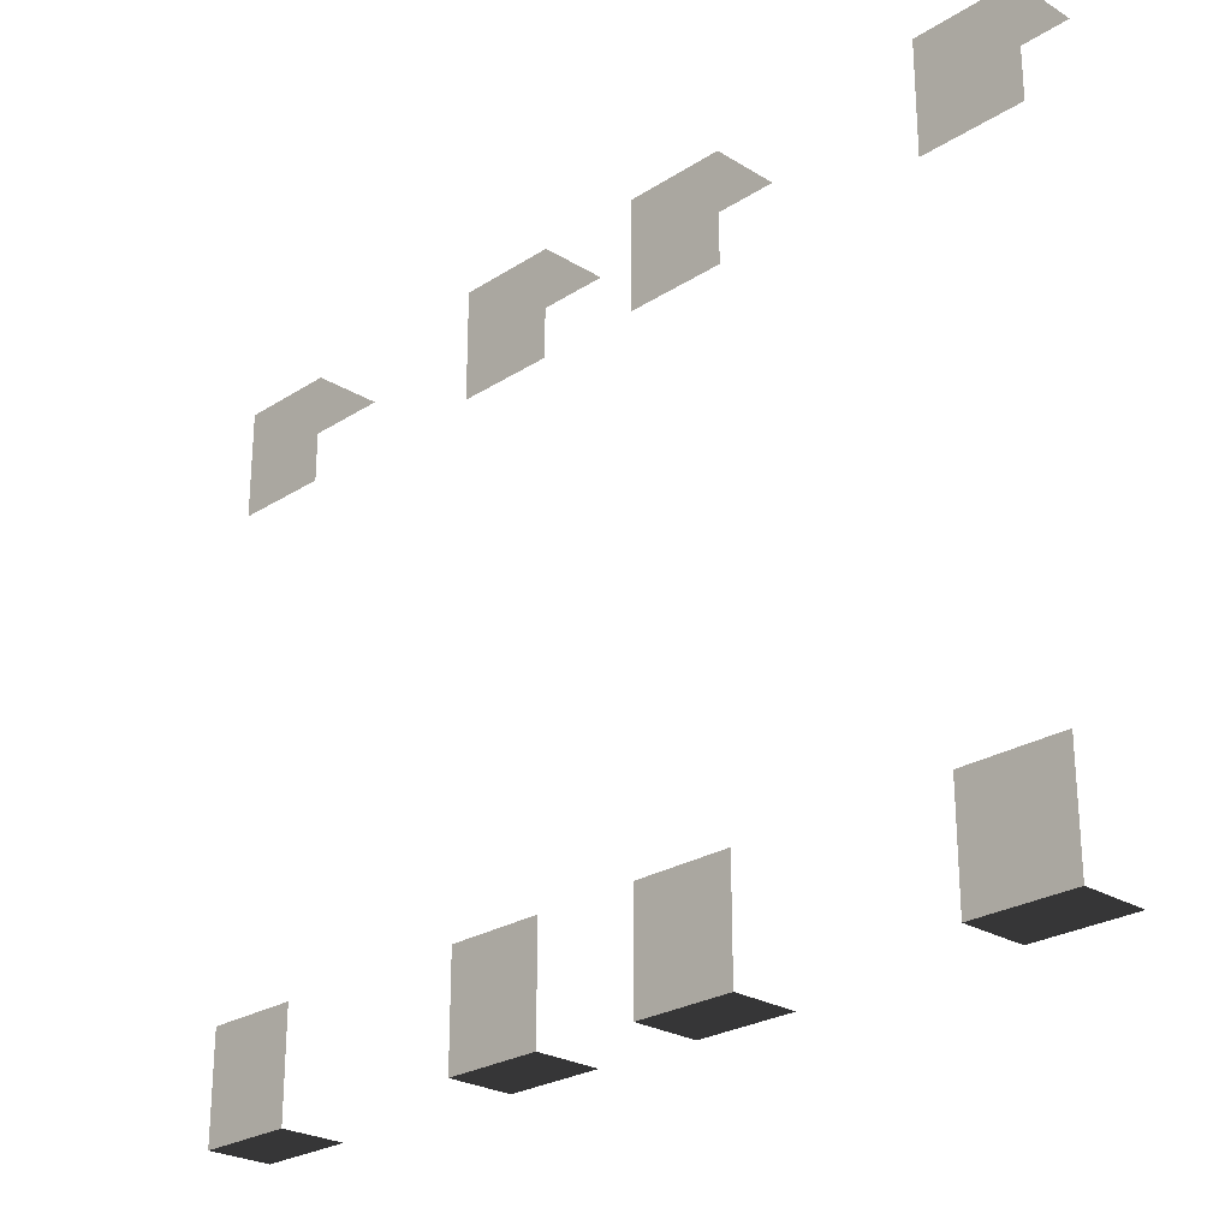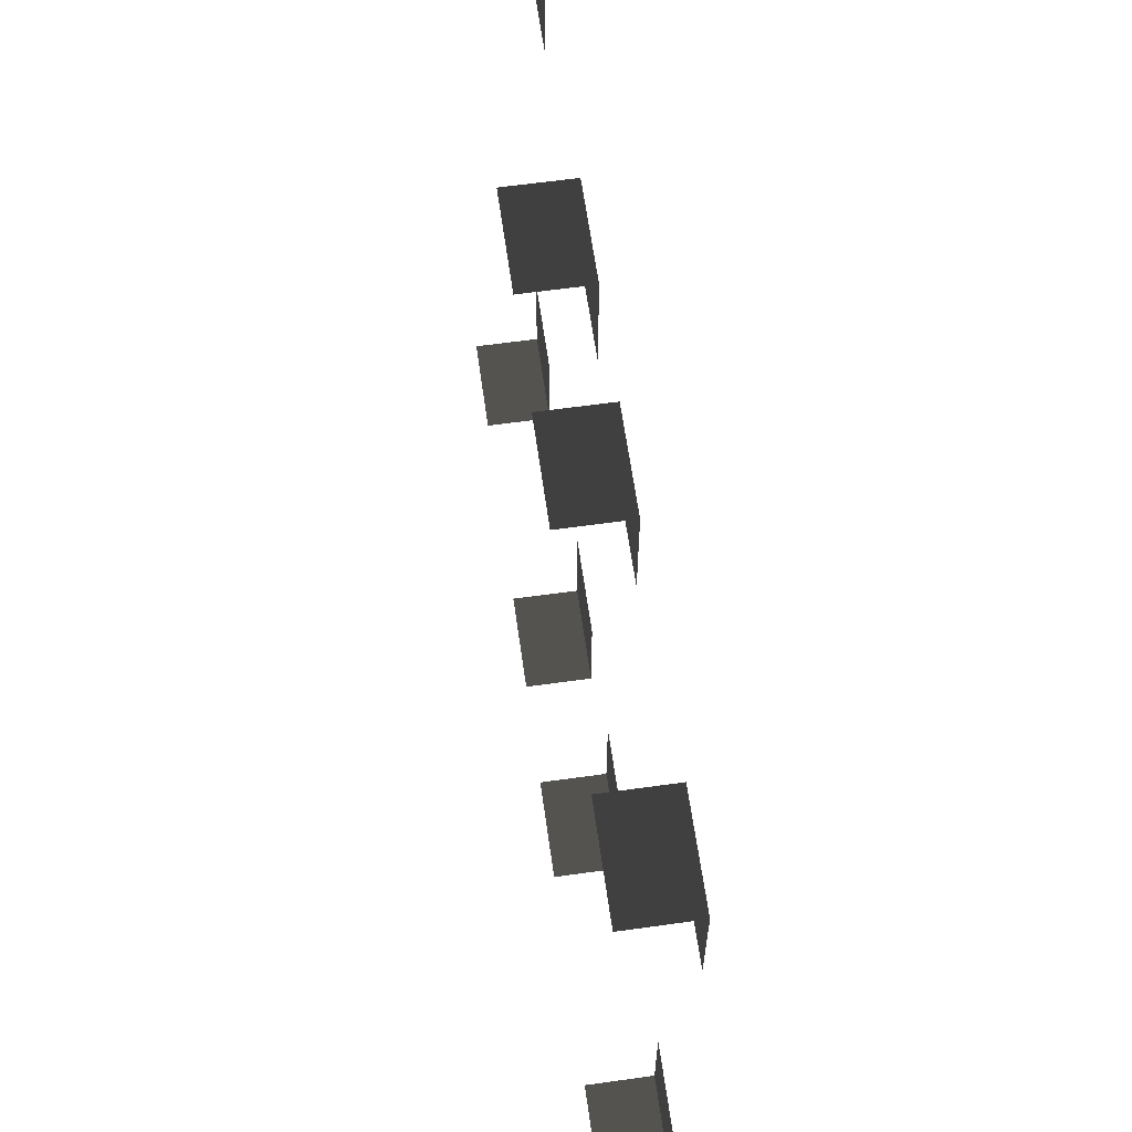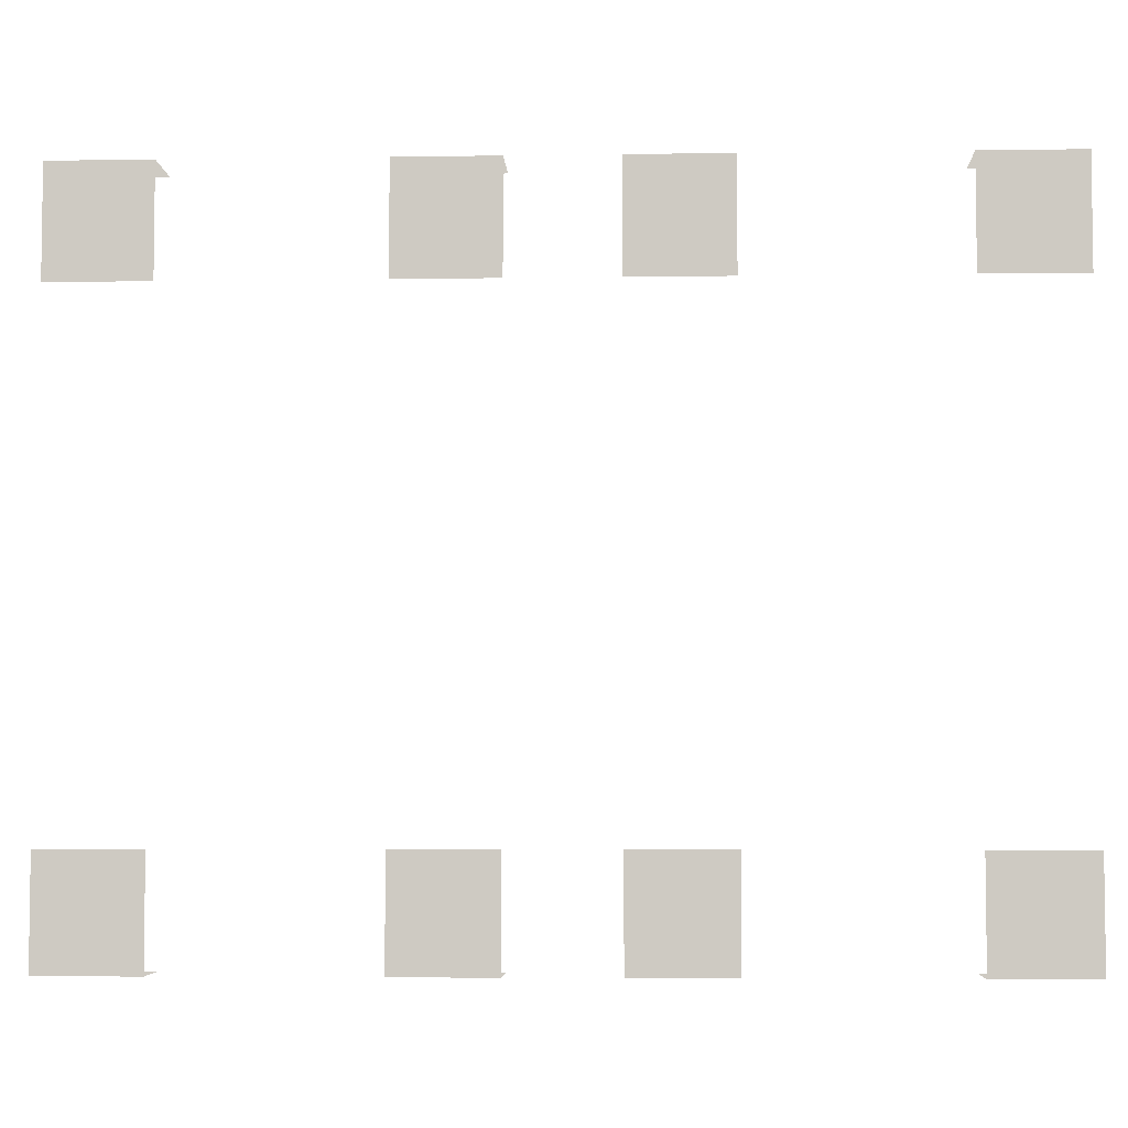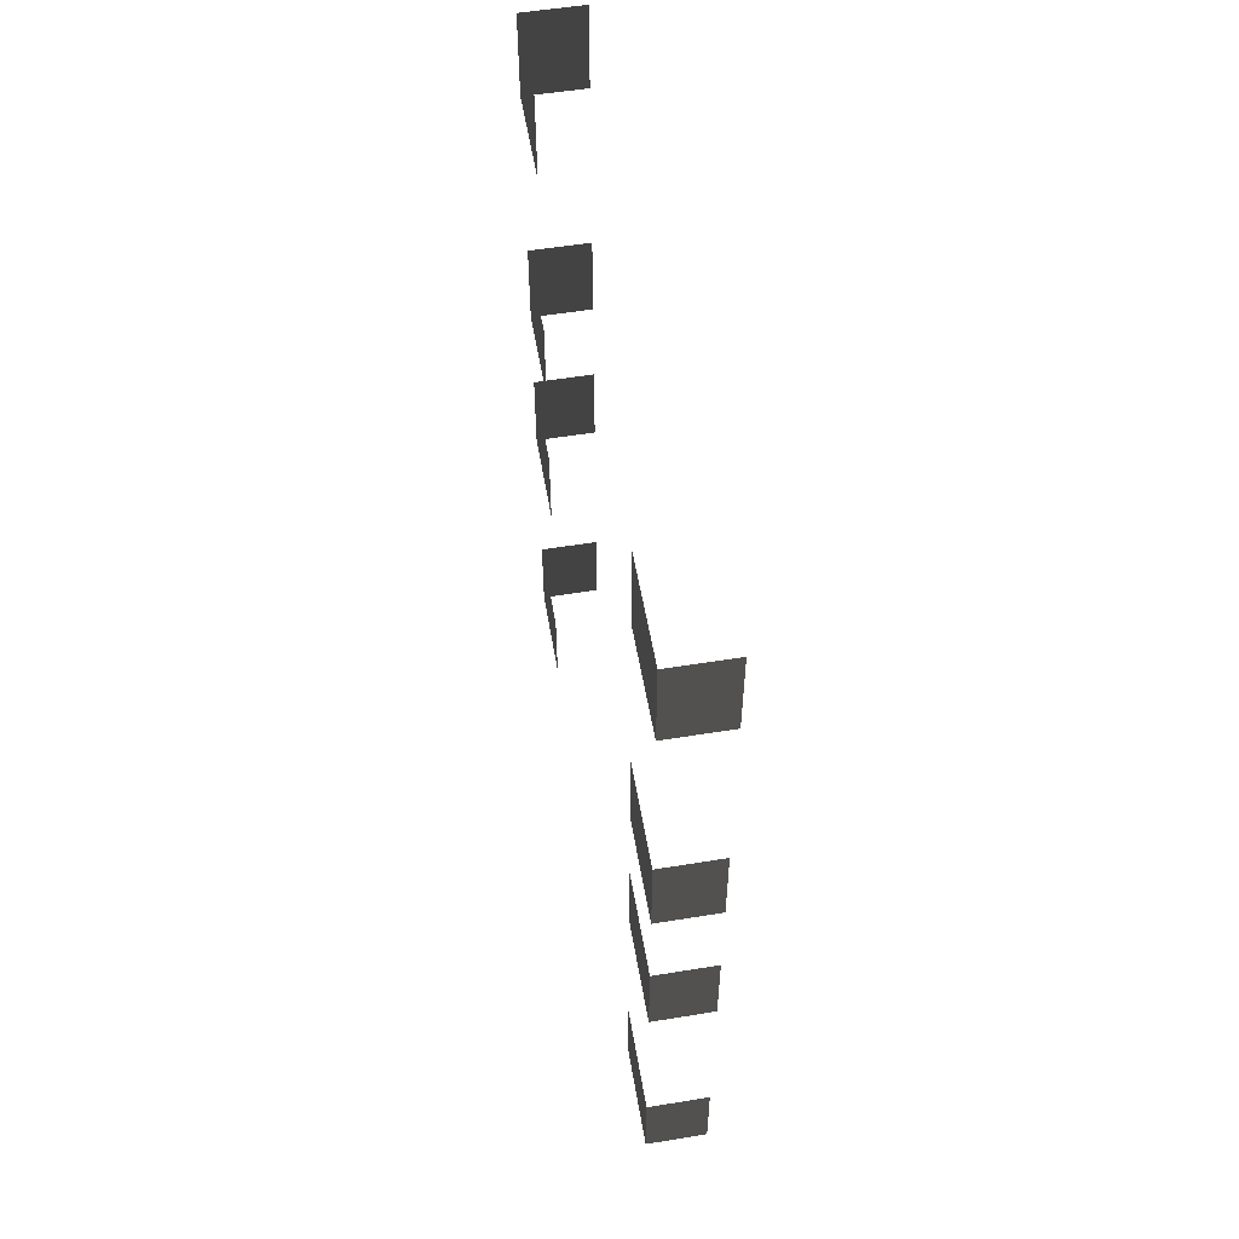
<metadata>
{"format":"obj","ext":"obj","renderer":"f3d","projection":"perspective","resolution":1024,"background":"white","views":[{"elev":-25.4,"azim":135.6,"up":"+Z"},{"elev":62.7,"azim":-8.0,"up":"+Z"},{"elev":-5.0,"azim":92.6,"up":"+Z"},{"elev":55.7,"azim":170.3,"up":"+Y"}]}
</metadata>
<code>
v  54.08 97.47 -697.8
v  -74.7 97.47 -697.8
v  -74.7 292.8 -697.8
v  54.08 292.8 -697.8
v  54.08 292.8 -485
v  54.08 97.47 -485
g collision_pad3
f 1 2 3
f 3 4 1
f 5 6 1
f 1 4 5
v  54.08 697.5 -697.8
v  -74.7 697.5 -697.8
v  -74.7 892.8 -697.8
v  54.08 892.8 -697.8
v  54.08 892.8 -485
v  54.08 697.5 -485
g collision_pad1
f 7 8 9
f 9 10 7
f 11 12 7
f 7 10 11
v  54.08 -302.5 -697.8
v  -74.7 -302.5 -697.8
v  -74.7 -107.2 -697.8
v  54.08 -107.2 -697.8
v  54.08 -107.2 -485
v  54.08 -302.5 -485
g collision_pad5
f 13 14 15
f 15 16 13
f 17 18 13
f 13 16 17
v  54.08 -903.9 -697.8
v  -74.7 -903.9 -697.8
v  -74.7 -708.6 -697.8
v  54.08 -708.6 -697.8
v  54.08 -708.6 -485
v  54.08 -903.9 -485
g collision_pad7
f 19 20 21
f 21 22 19
f 23 24 19
f 19 22 23
v  54.08 -903.9 697.8
v  -74.7 -903.9 697.8
v  -74.7 -708.6 697.8
v  54.08 -708.6 697.8
v  54.08 -708.6 485
v  54.08 -903.9 485
g collision_pad8
f 27 26 25
f 25 28 27
f 25 30 29
f 29 28 25
v  54.08 -302.5 697.8
v  -74.7 -302.5 697.8
v  -74.7 -107.2 697.8
v  54.08 -107.2 697.8
v  54.08 -107.2 485
v  54.08 -302.5 485
g collision_pad6
f 33 32 31
f 31 34 33
f 31 36 35
f 35 34 31
v  54.08 97.47 697.8
v  -74.7 97.47 697.8
v  -74.7 292.8 697.8
v  54.08 292.8 697.8
v  54.08 292.8 485
v  54.08 97.47 485
g collision_pad4
f 39 38 37
f 37 40 39
f 37 42 41
f 41 40 37
v  54.08 697.5 697.8
v  -74.7 697.5 697.8
v  -74.7 892.8 697.8
v  54.08 892.8 697.8
v  54.08 892.8 485
v  54.08 697.5 485
g collision_pad2
f 45 44 43
f 43 46 45
f 43 48 47
f 47 46 43

</code>
